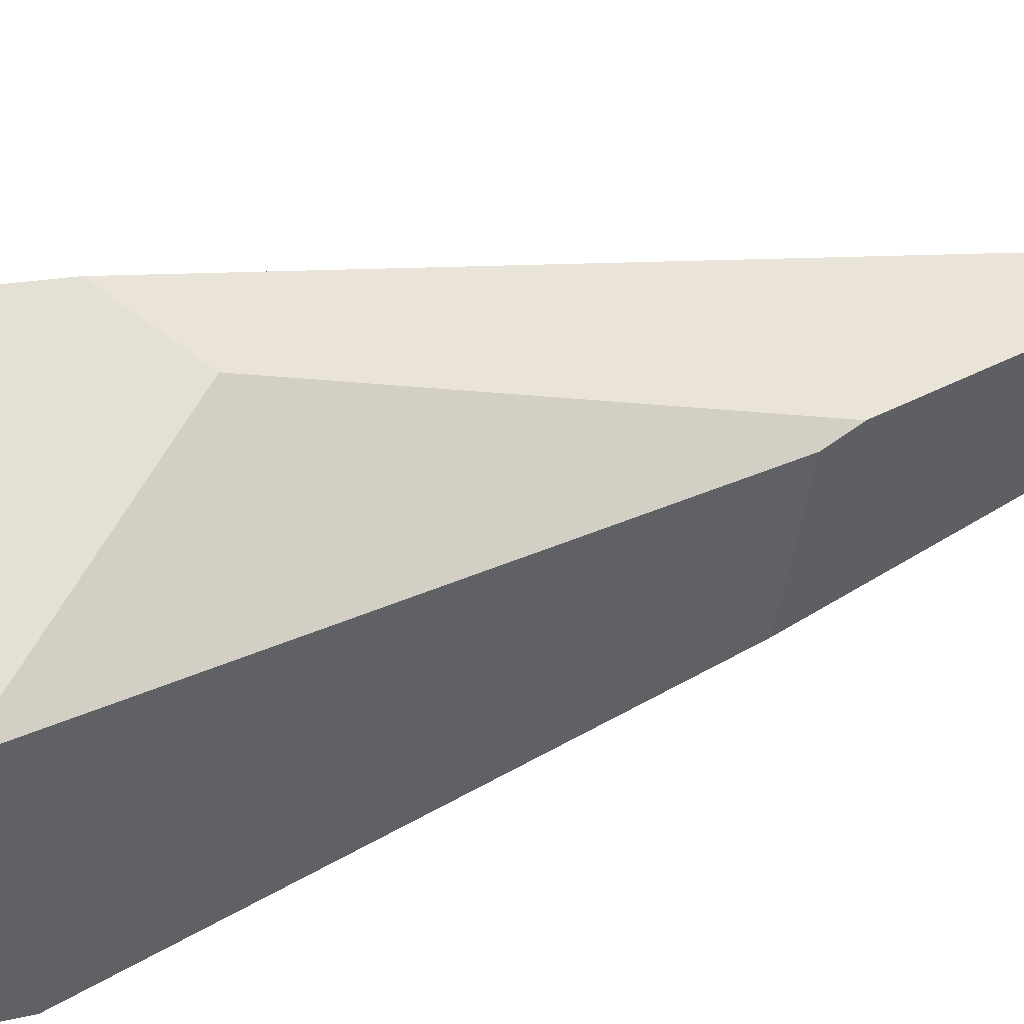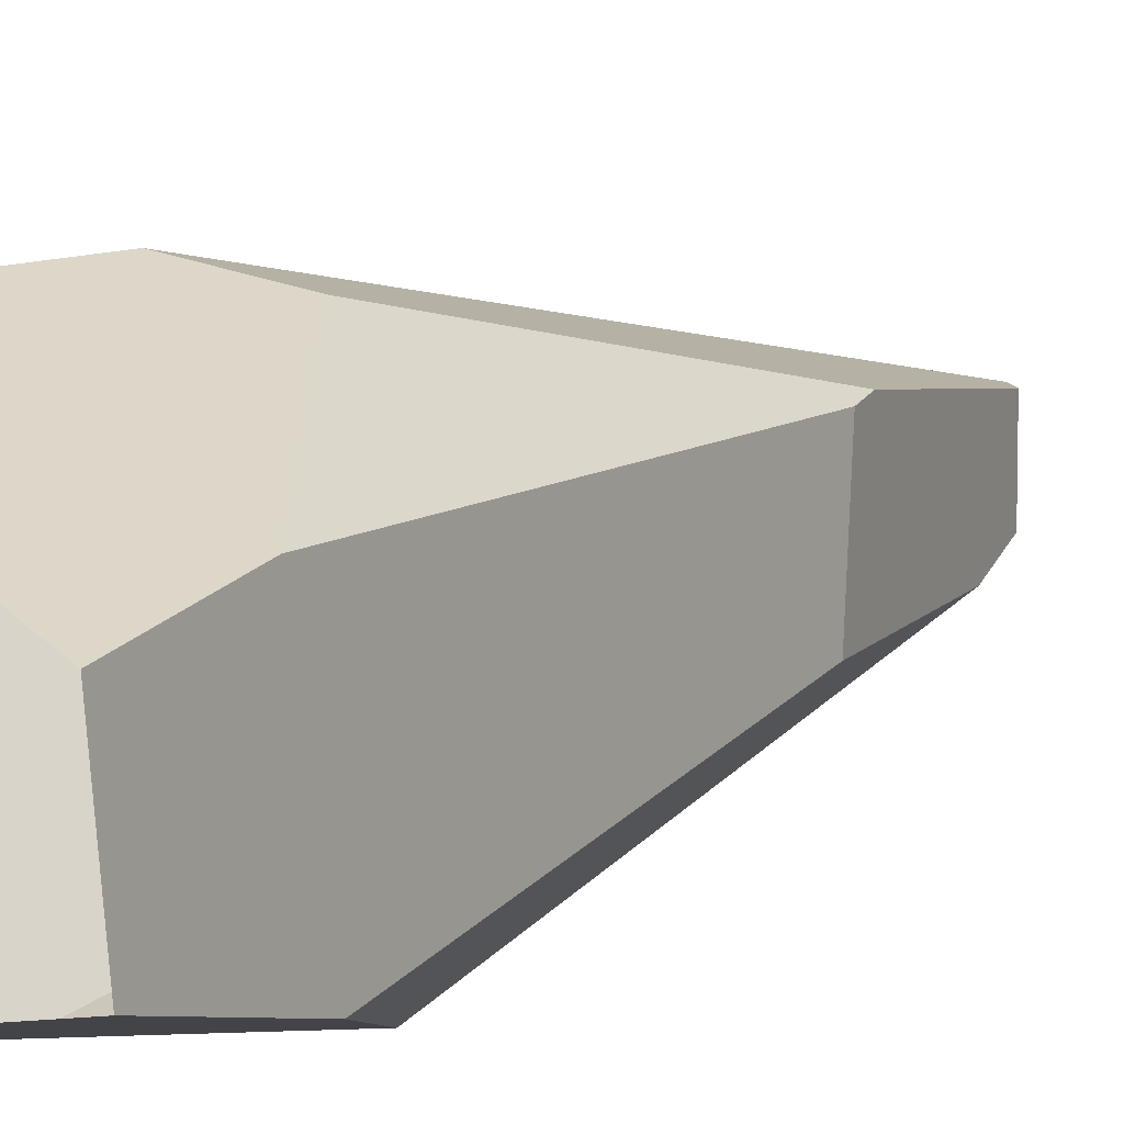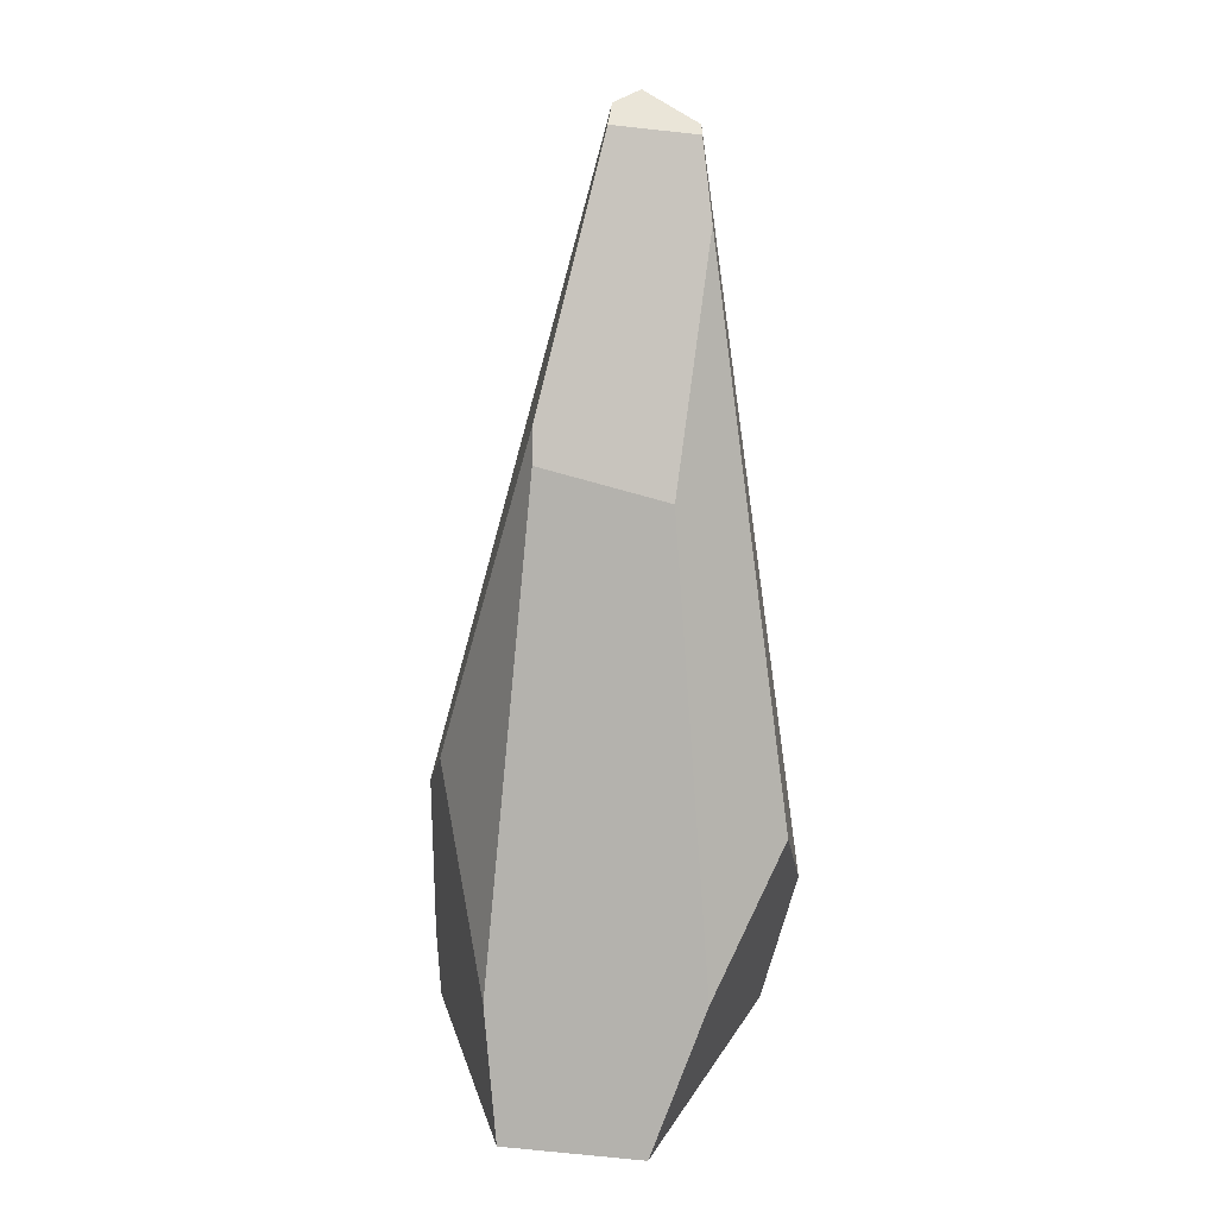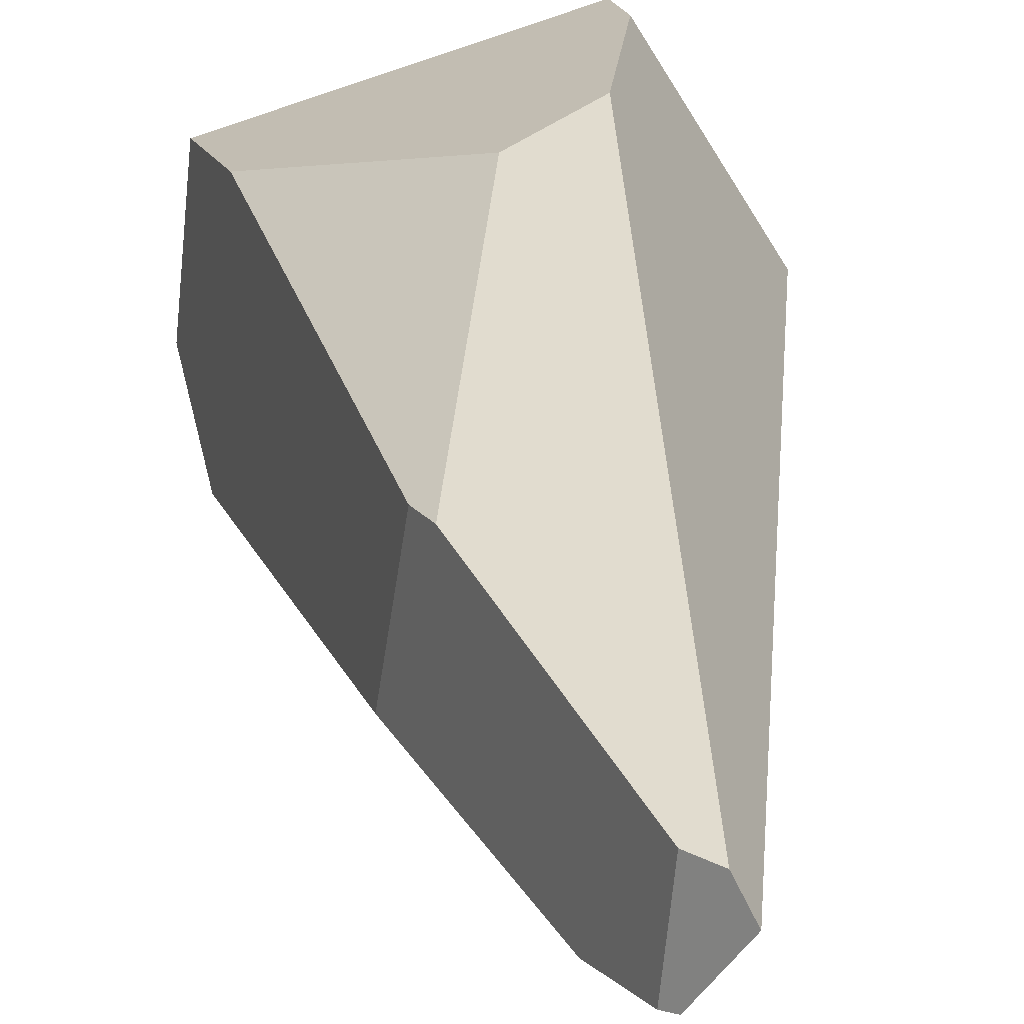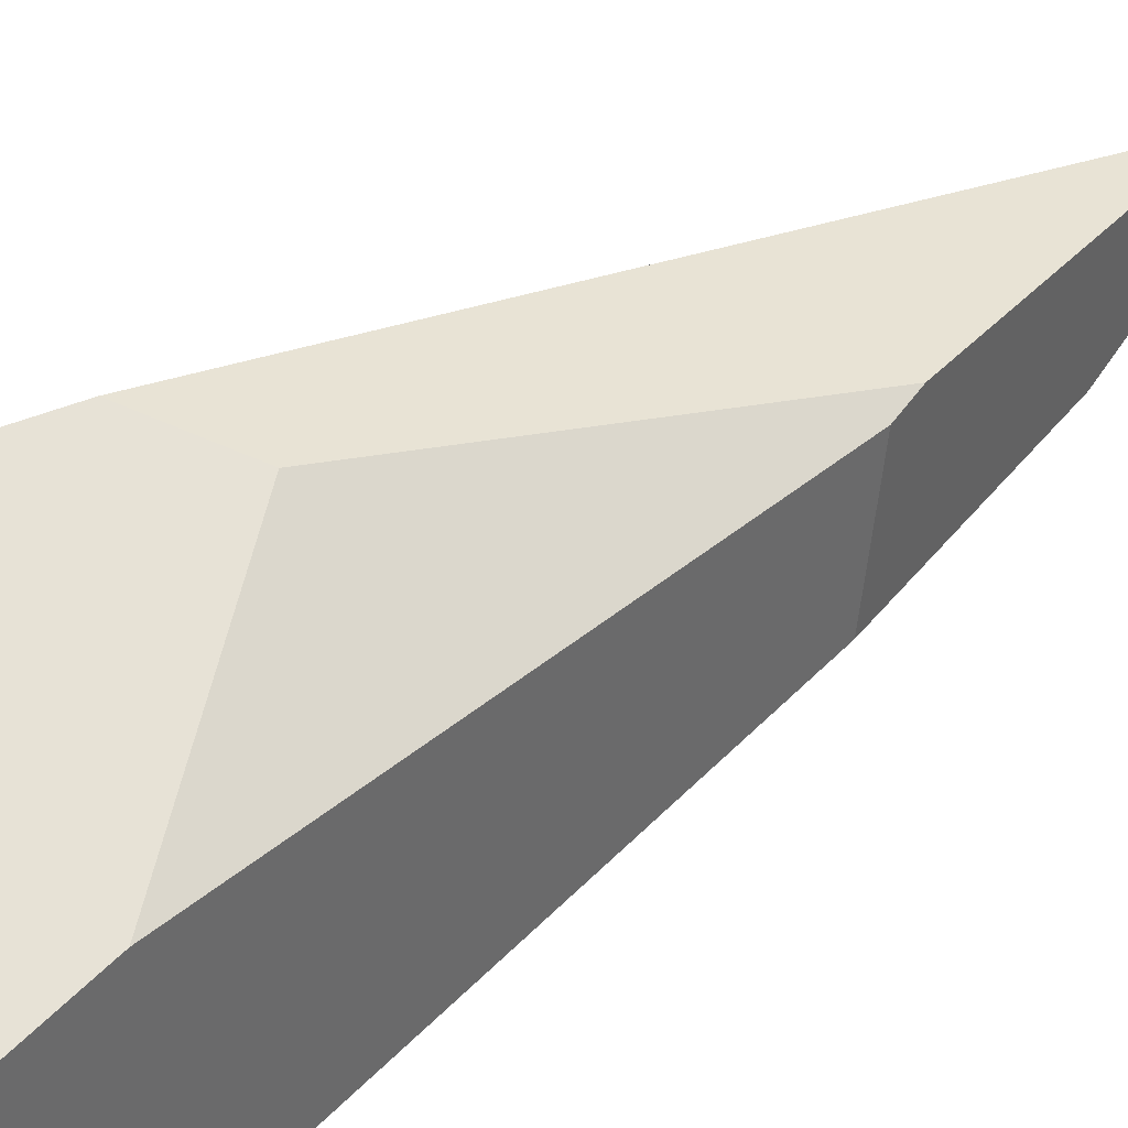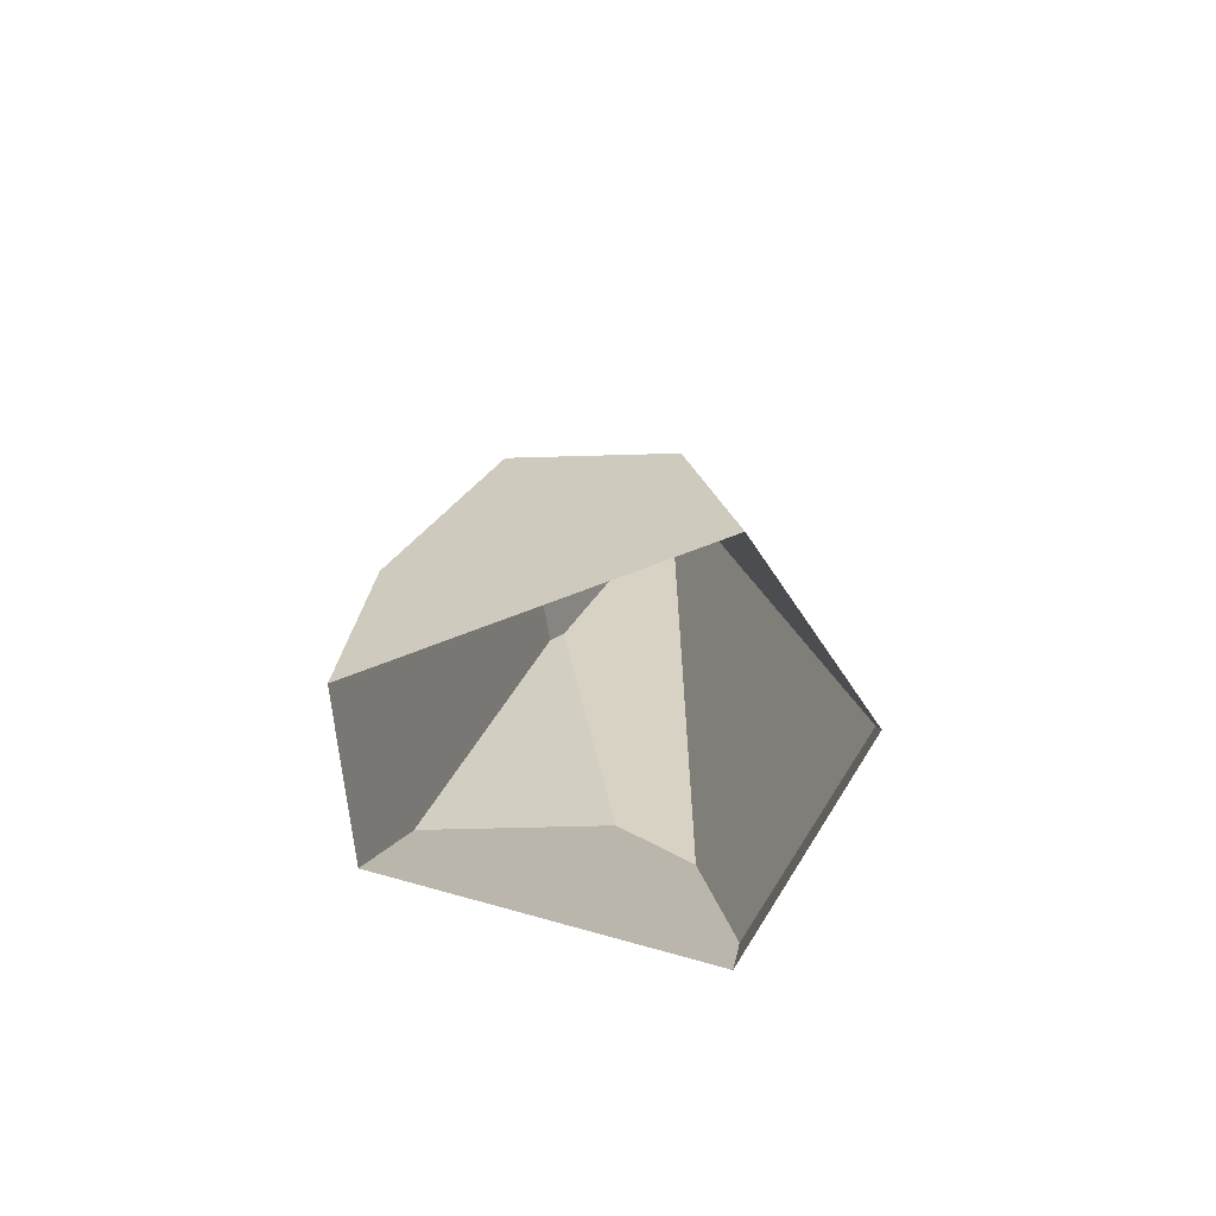
<metadata>
{"format":"obj","ext":"obj","renderer":"f3d","projection":"perspective","resolution":1024,"background":"white","views":[{"elev":49.1,"azim":72.8,"up":"+Z"},{"elev":16.1,"azim":44.0,"up":"+Z"},{"elev":20.0,"azim":94.0,"up":"+Y"},{"elev":20.7,"azim":177.1,"up":"+Z"},{"elev":48.0,"azim":56.2,"up":"+Z"},{"elev":-78.0,"azim":-177.8,"up":"+Y"}]}
</metadata>
<code>
g Rock_Sharp_m_03
v -0.3112 -0 -0.01593
v -0.1296 -0 -0.3009
v -0.05477 0.3047 -0.3677
v 0.4494 -0 -0.1108
v -0.3149 0.1069 0.007532
v -0.09644 -0 0.3277
v 0.4236 -0 0.1568
v -0.1131 0.1326 0.3373
v -0.06232 0.48 0.3315
v -0.03542 1.712 -0.1644
v -0.09675 1.761 -0.05995
v -0.07098 1.742 -0.01191
v -0.0309 1.711 -0.006764
v -0.01661 1.697 -0.1668
v 0.2171 0.5139 -0.3411
v 0.3999 0.2817 -0.2115
v 0.04122 1.558 -0.1877
v 0.216 1.122 -0.1363
v 0.3684 0.2507 0.1828
v 0.06629 0.5833 0.2924
v 0.1573 1.234 0.1075
v 0.1817 1.174 0.1052
f 20 22 21
f 19 6 7
f 11 5 9
f 11 13 10
f 3 10 17
f 15 18 16
f 21 17 13
f 9 20 21
f 20 19 22
f 8 9 5
f 12 11 9
f 1 5 2
f 3 2 5
f 14 10 13
f 11 12 13
f 14 17 10
f 15 3 17
f 15 17 18
f 19 4 16
f 3 15 16
f 14 13 17
f 21 22 18
f 18 17 21
f 21 13 12
f 12 9 21
f 16 2 3
f 19 20 9
f 9 8 19
f 19 18 22
f 3 11 10
f 6 5 1
f 19 8 6
f 19 7 4
f 16 4 2
f 19 16 18
f 3 5 11
f 6 8 5

</code>
